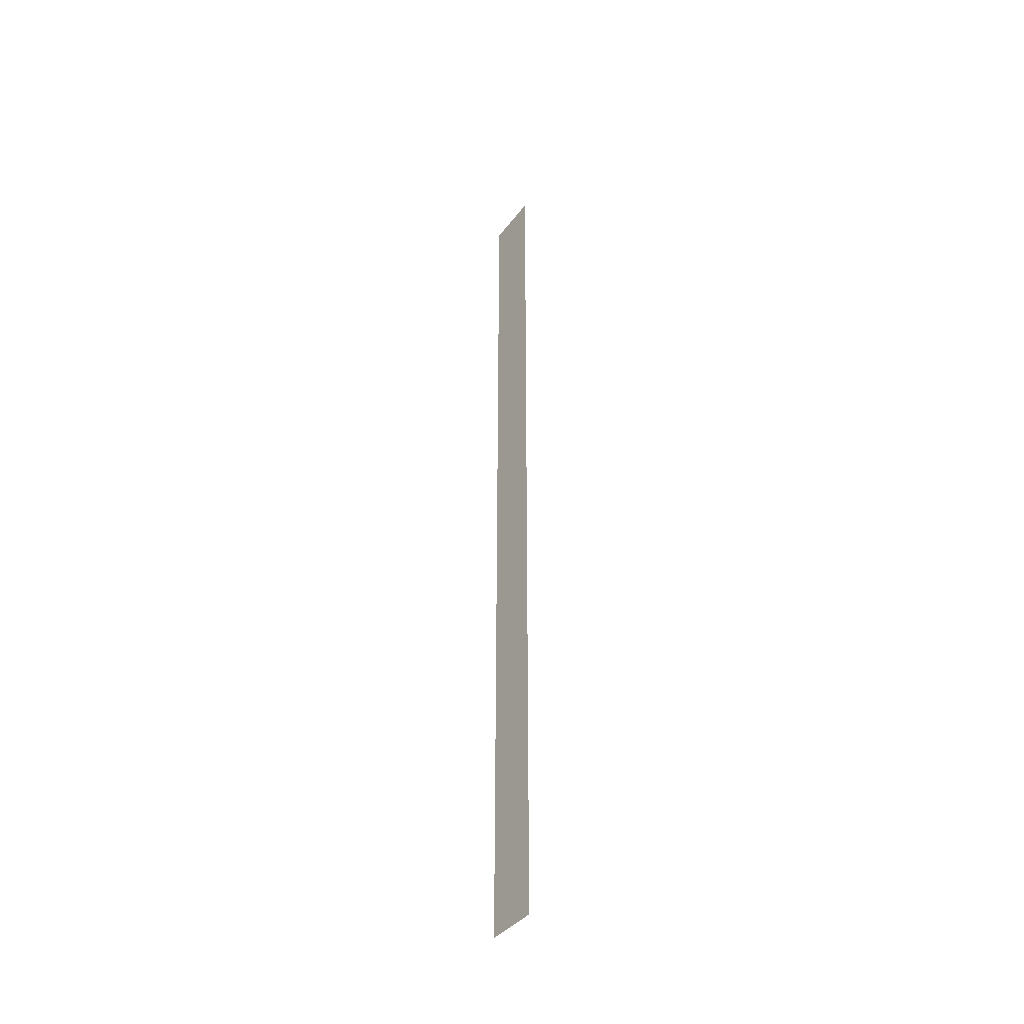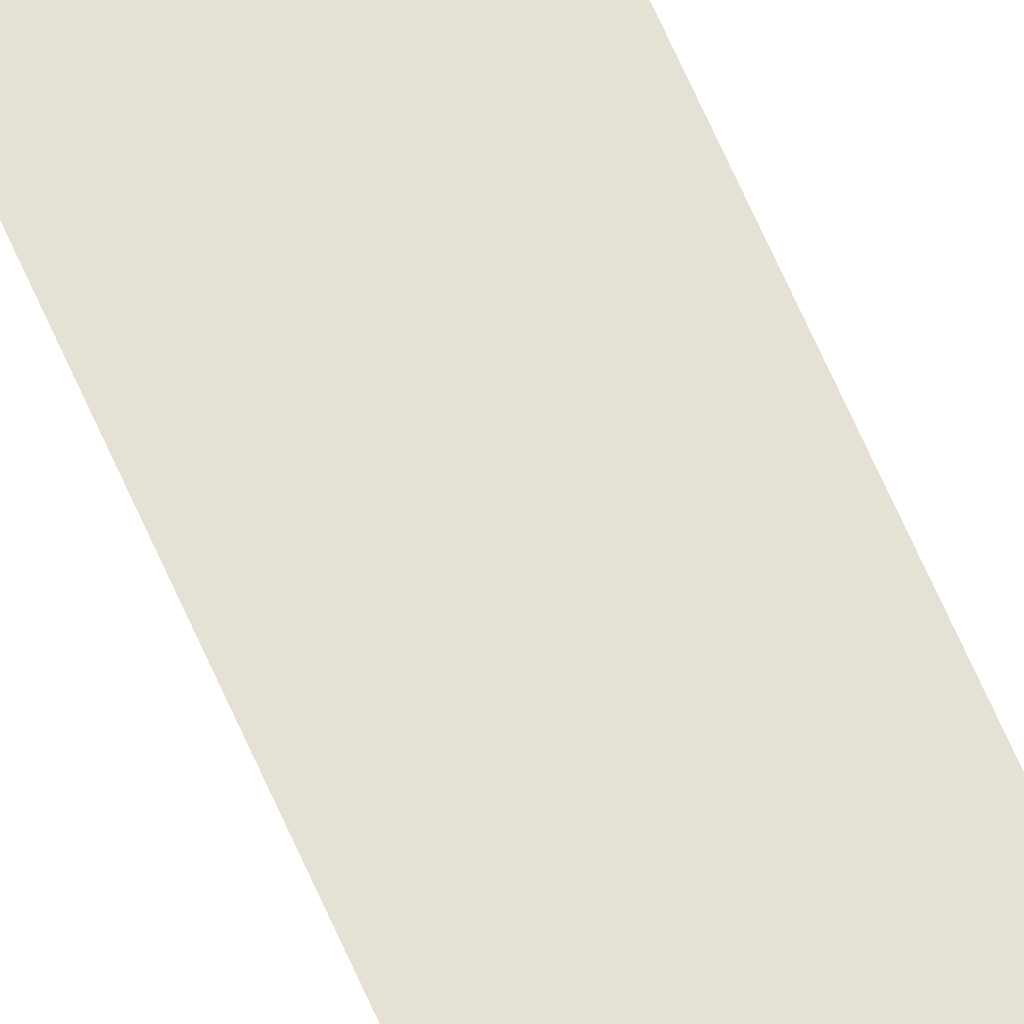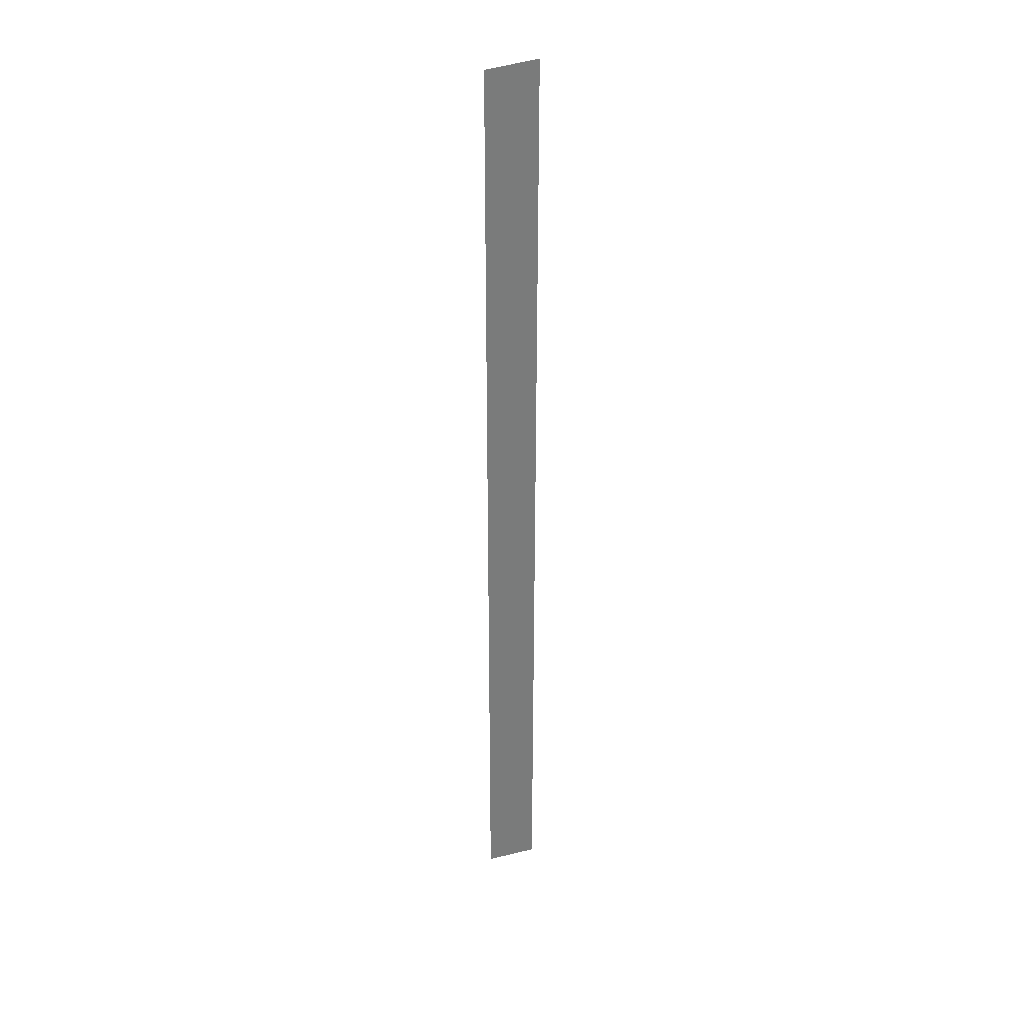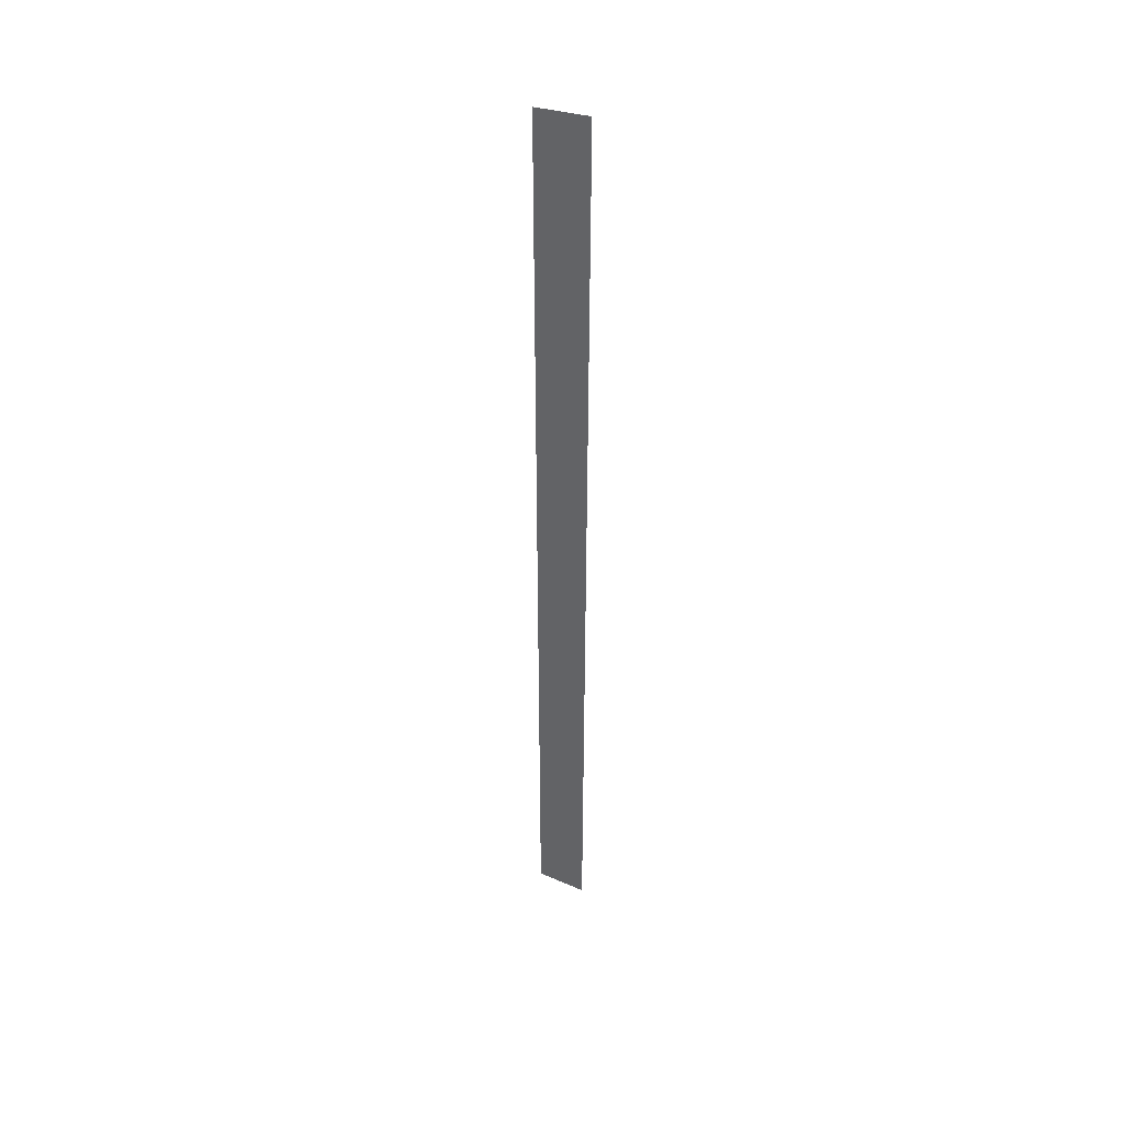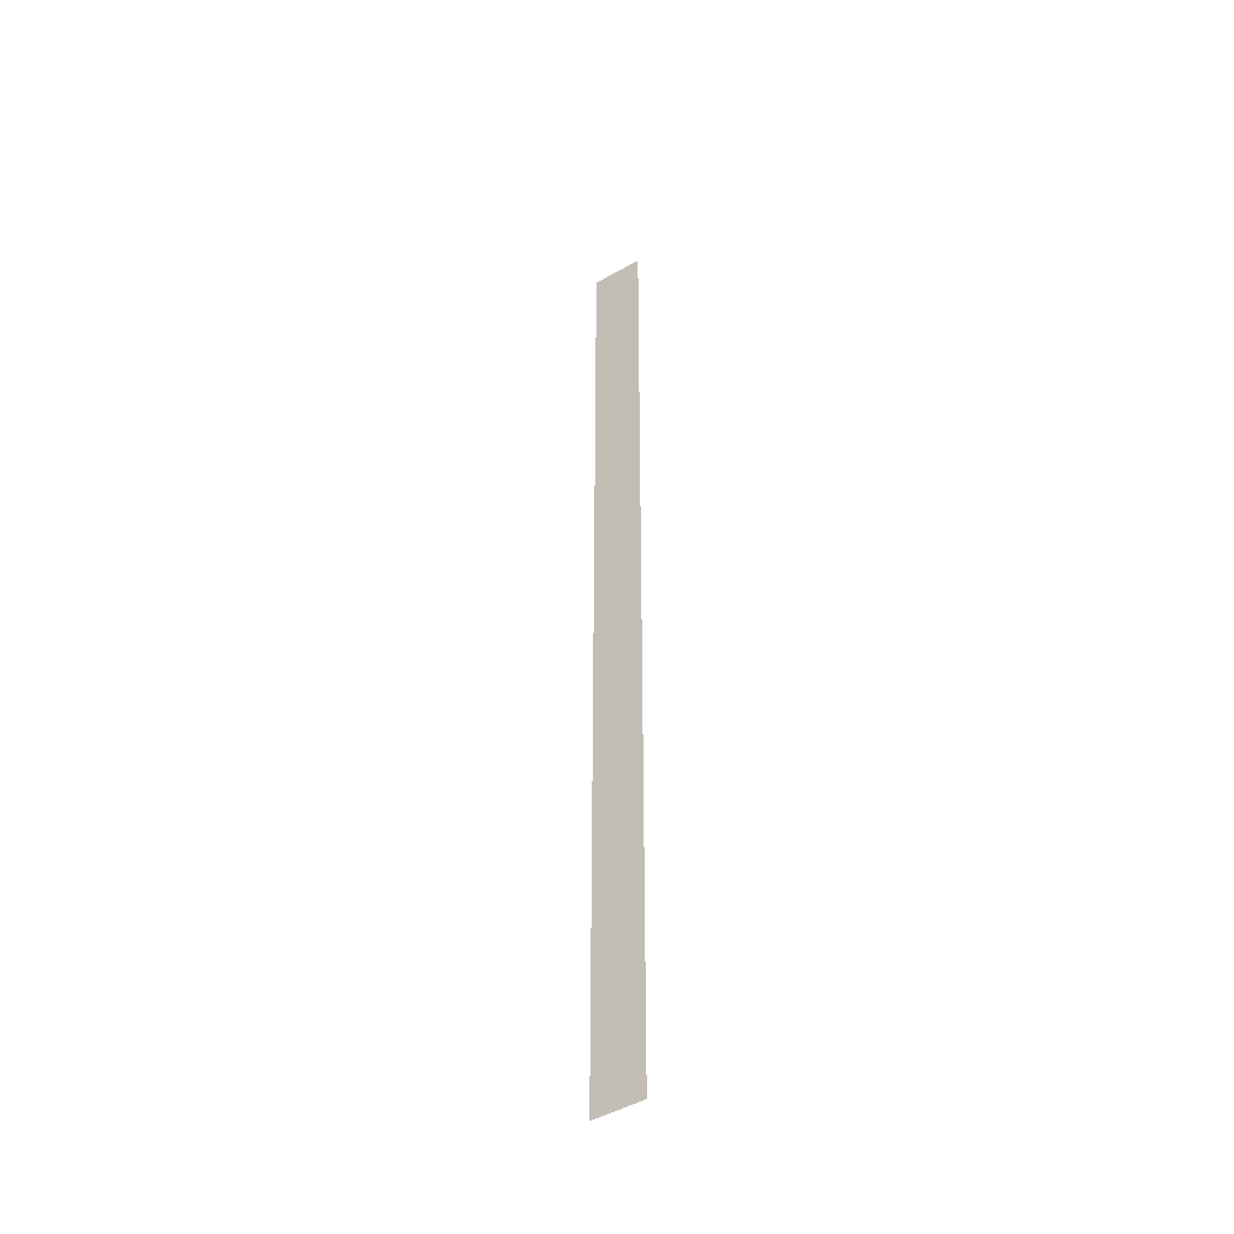
<metadata>
{"format":"obj","ext":"obj","renderer":"f3d","projection":"perspective","resolution":1024,"background":"white","views":[{"elev":-41.6,"azim":53.8,"up":"+Z"},{"elev":64.5,"azim":156.7,"up":"+Y"},{"elev":32.0,"azim":-19.0,"up":"+Z"},{"elev":41.8,"azim":27.5,"up":"+Z"},{"elev":-42.5,"azim":-142.6,"up":"+Z"}]}
</metadata>
<code>
v 4387 153.6 -2890
v 4390 153.6 -2947
v 4390 153.6 -2890
v 4390 153.6 -2947
v 4387 153.6 -2890
v 4387 153.6 -2947
f 1 2 3
f 4 5 6

</code>
